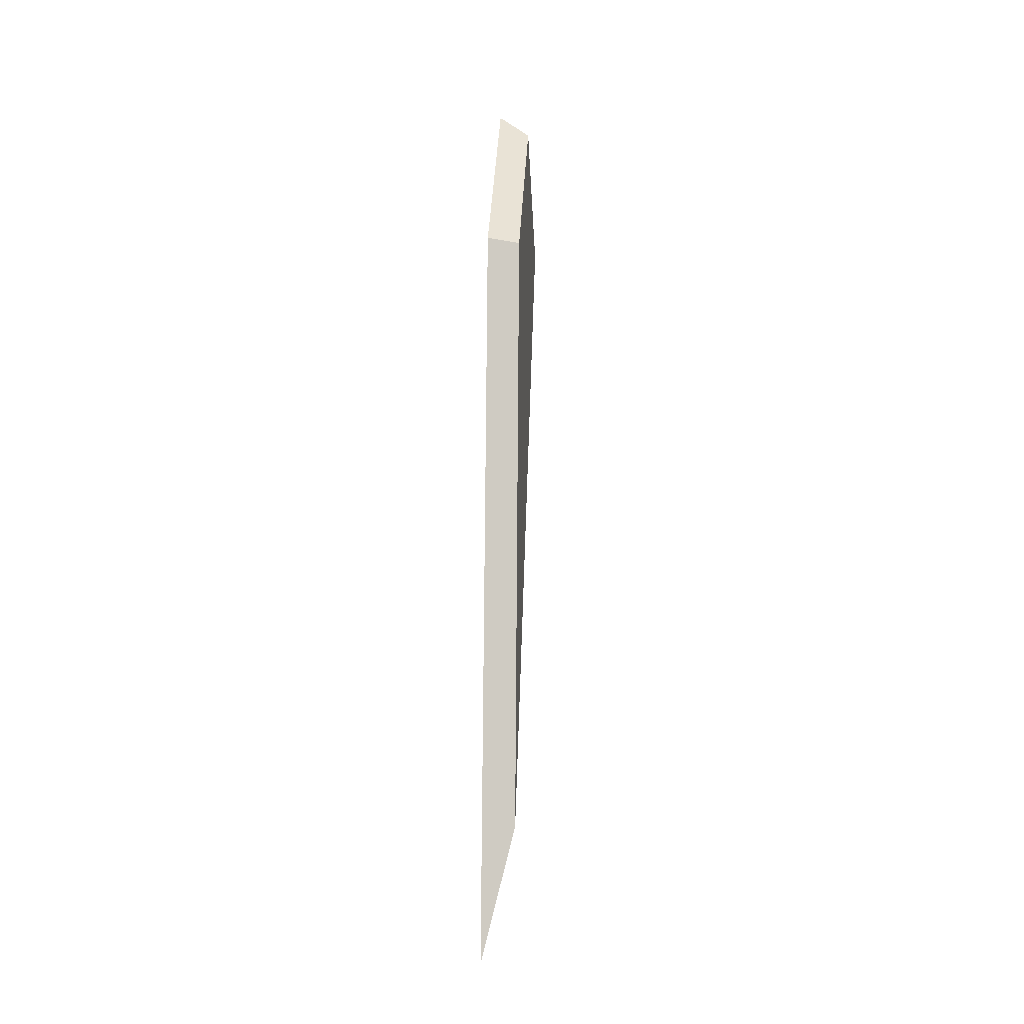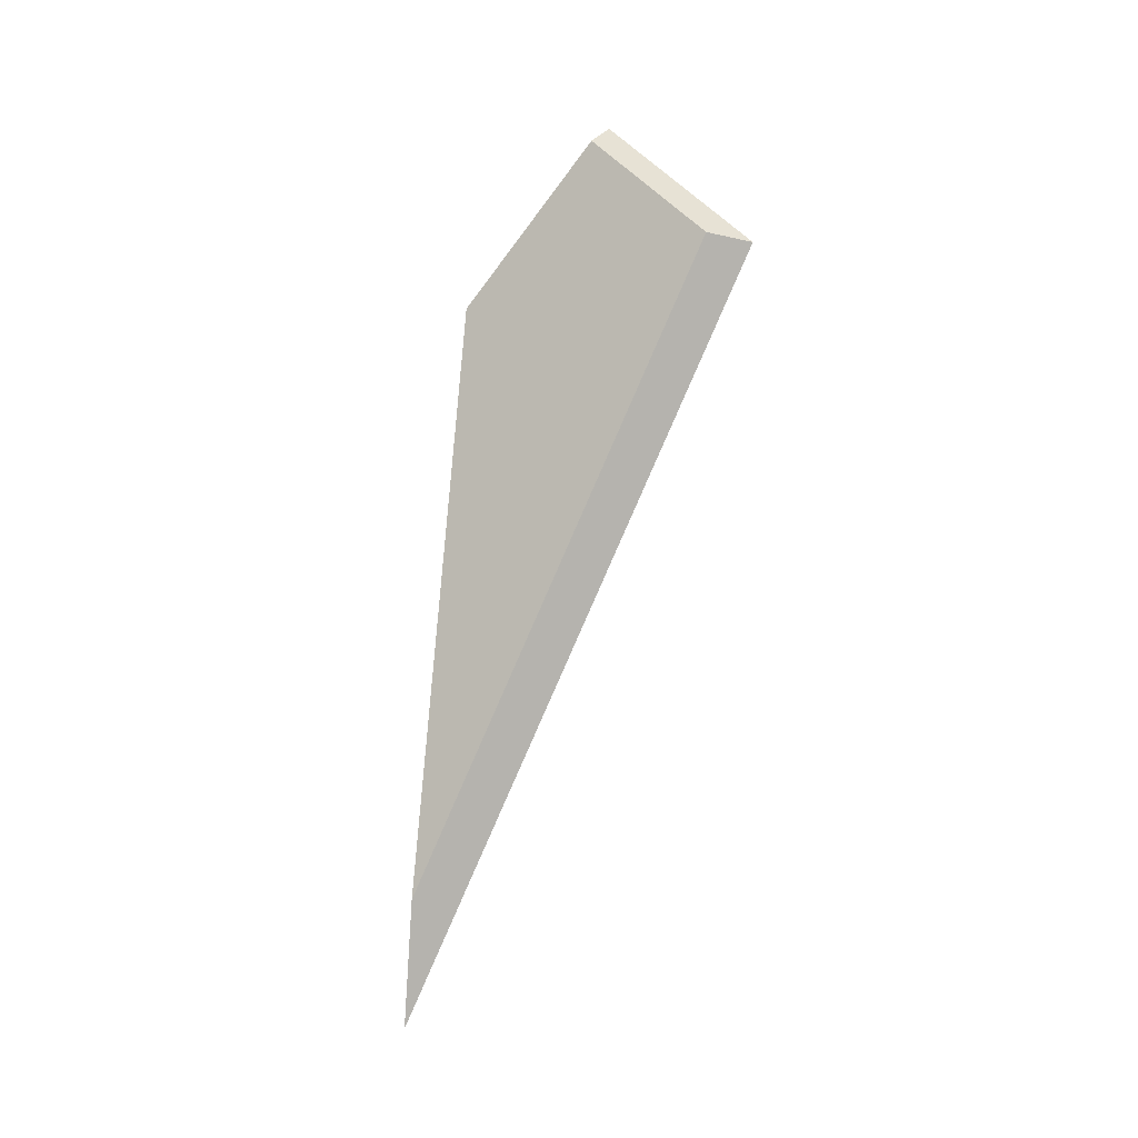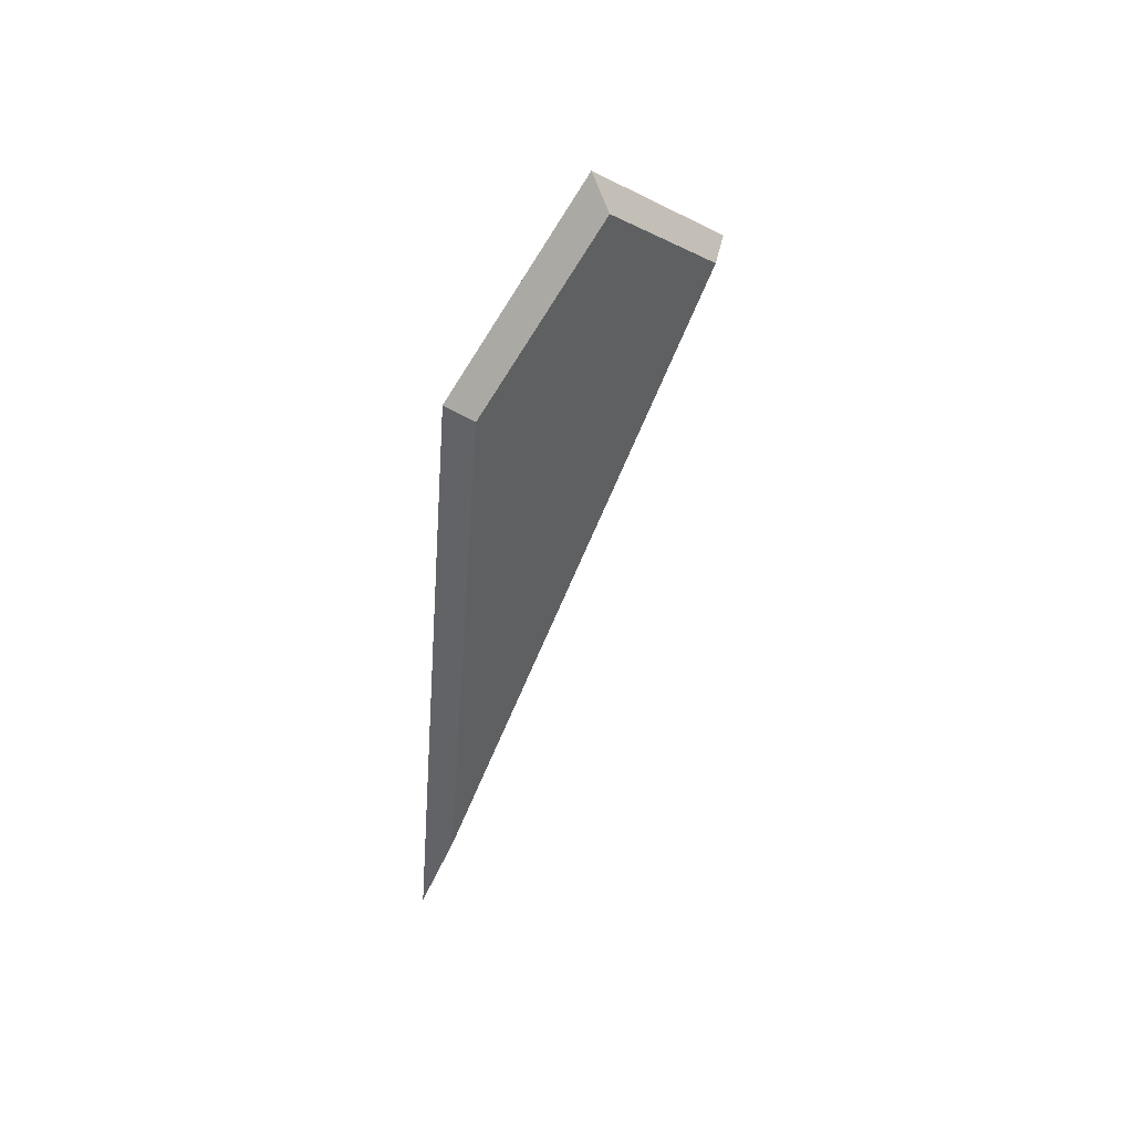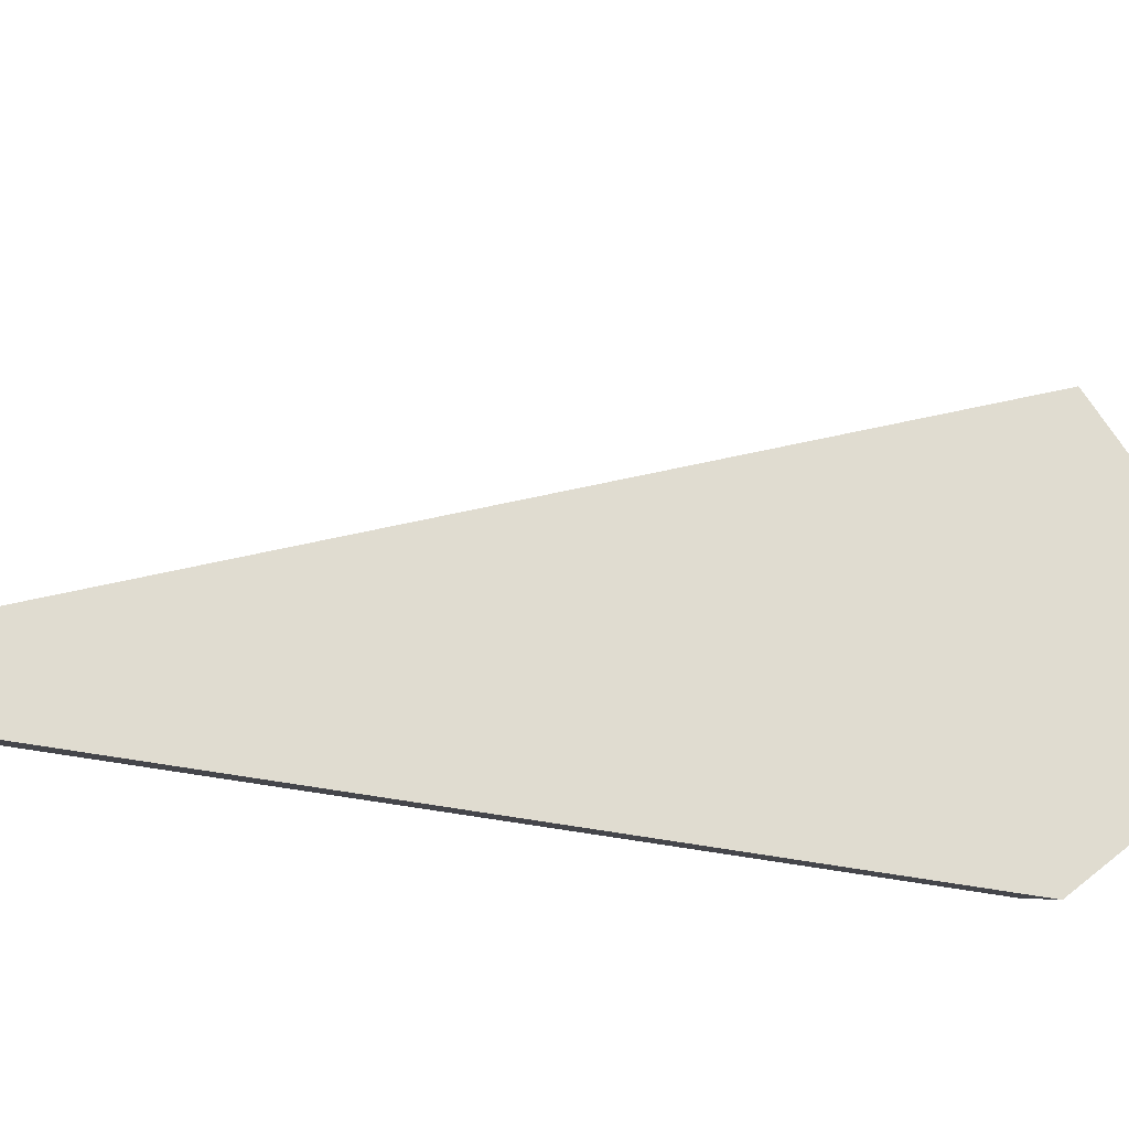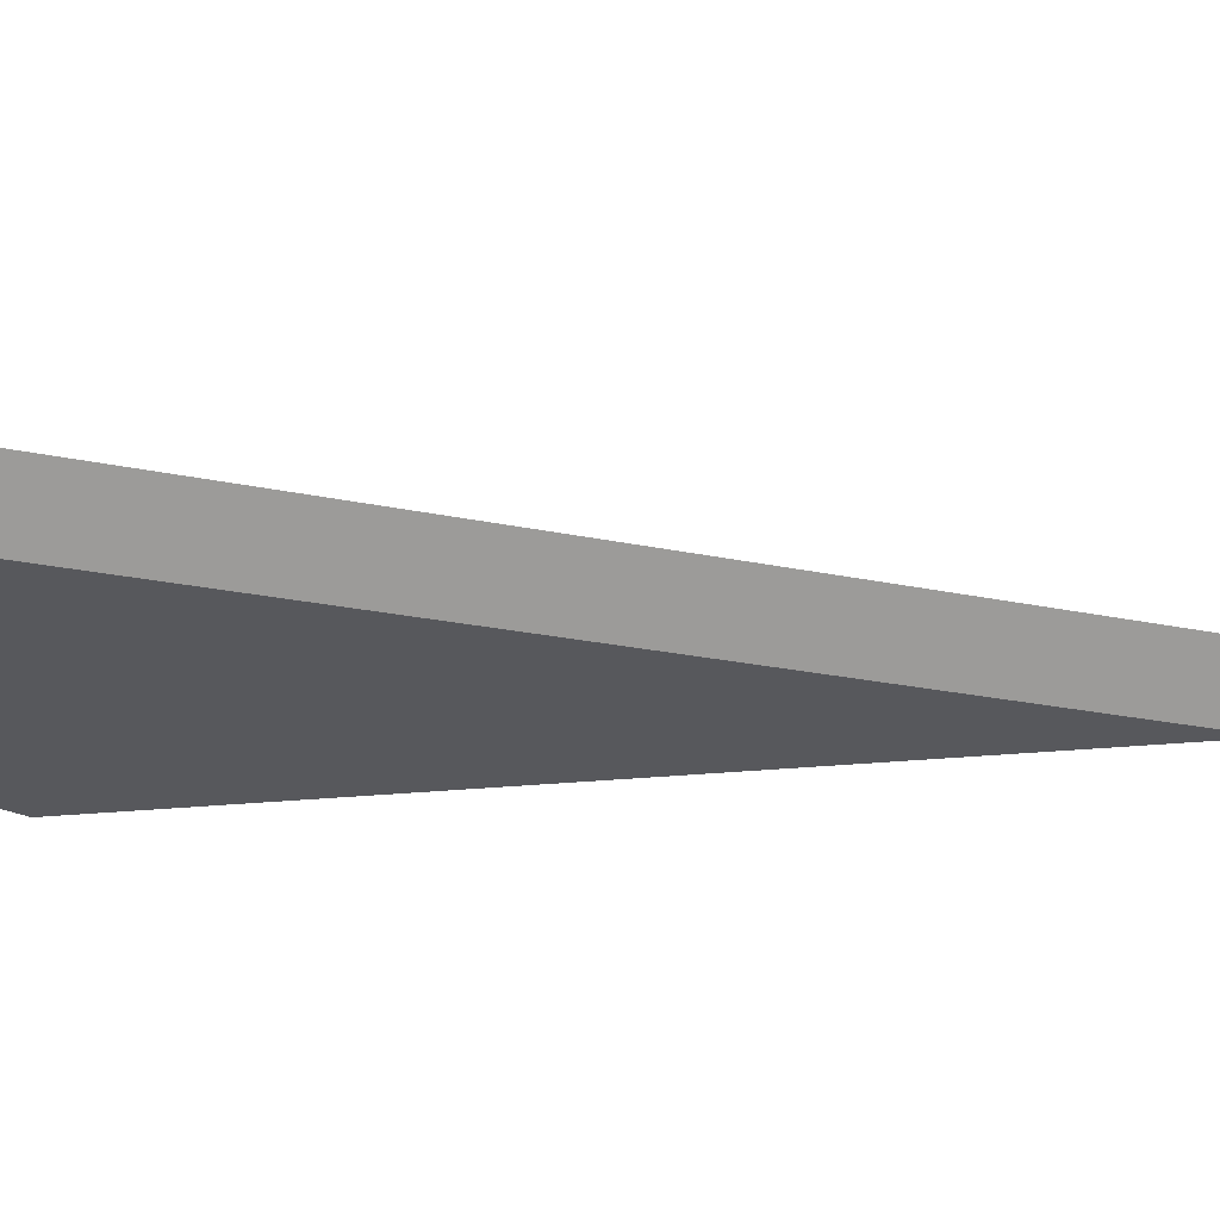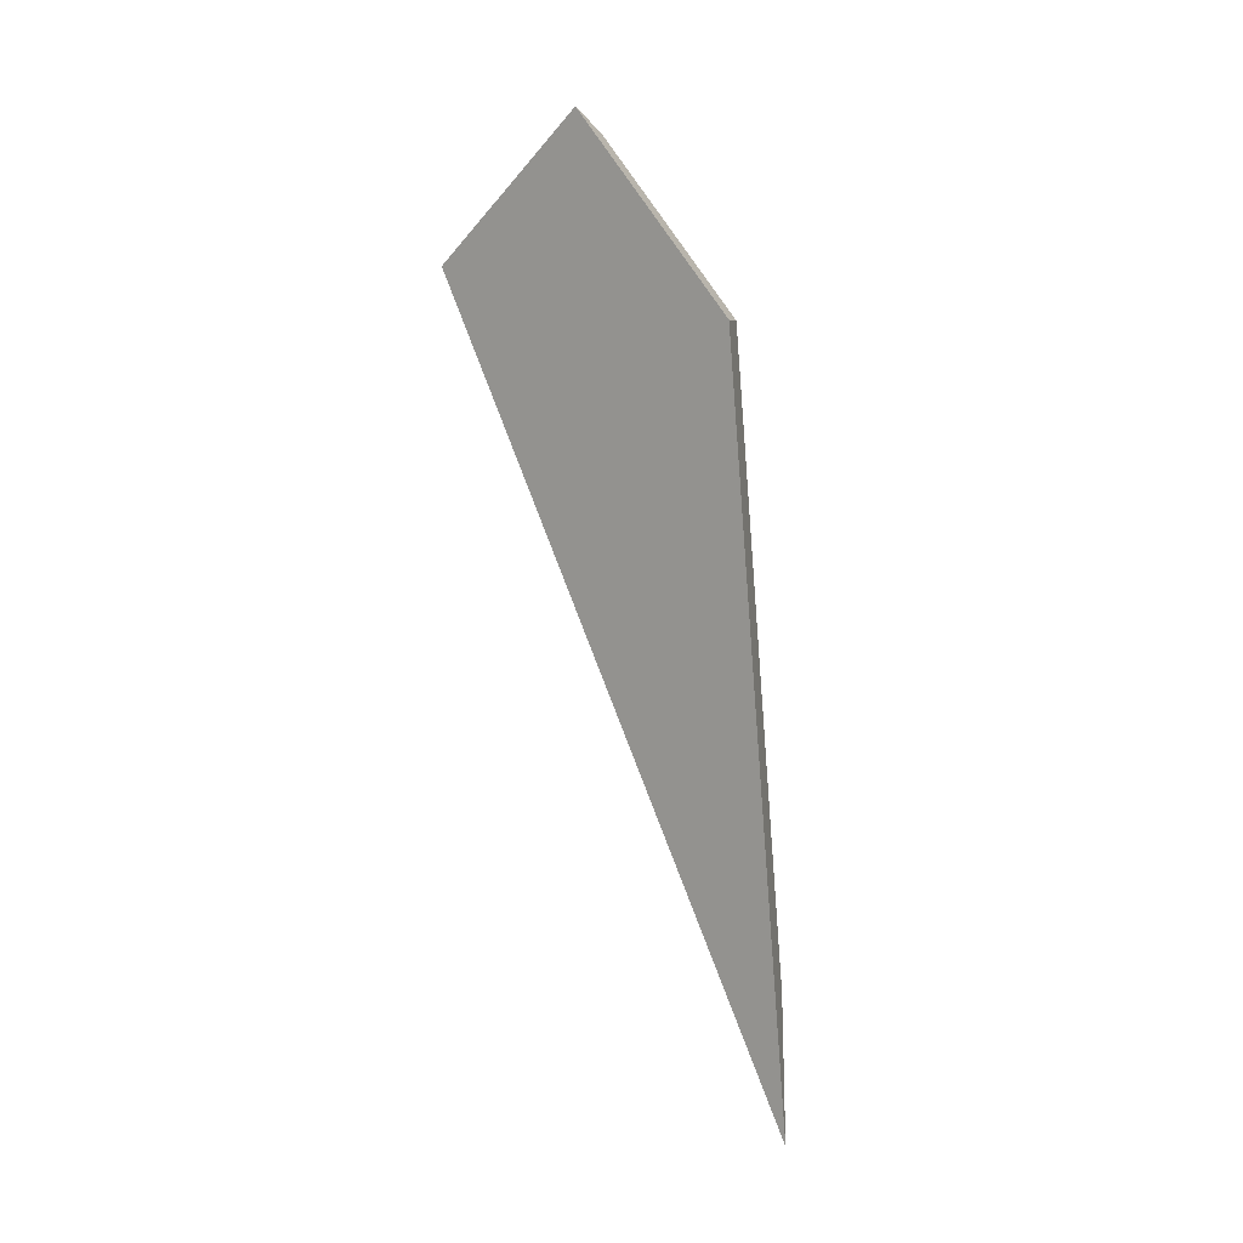
<metadata>
{"format":"obj","ext":"obj","renderer":"f3d","projection":"perspective","resolution":1024,"background":"white","views":[{"elev":-4.2,"azim":4.4,"up":"+Z"},{"elev":-8.0,"azim":115.8,"up":"+Z"},{"elev":48.3,"azim":53.1,"up":"+Z"},{"elev":-29.6,"azim":-119.8,"up":"+Y"},{"elev":60.2,"azim":83.0,"up":"+Y"},{"elev":12.5,"azim":-54.5,"up":"+Z"}]}
</metadata>
<code>
g Device_Prop_Box_010_v_008
v -0.01192 -0.07818 0.1022
v 0.01348 -0.06537 0.1259
v -0.01192 -0.07569 0.1284
v 0.01348 -0.0659 0.1204
v 0.01348 -0.1109 -0.3522
v -0.01192 -0.1313 -0.4556
v -0.01192 0.1108 0.2152
v -0.01192 -0.07569 0.1284
v -0.01192 0.05193 0.2691
v -0.01192 -0.07818 0.1022
v -0.01192 0.1749 0.1564
v -0.01192 -0.1313 -0.4556
v -0.01192 -0.07569 0.1284
v 0.01348 0.04807 0.251
v -0.01192 0.05193 0.2691
v 0.01348 -0.06537 0.1259
v 0.01348 -0.1109 -0.3522
v 0.01348 0.0815 0.03226
v 0.01348 -0.0659 0.1204
v 0.01348 0.146 0.1612
v 0.01348 0.04807 0.251
v 0.01348 -0.06537 0.1259
v 0.01348 0.146 0.1612
v -0.01192 0.05193 0.2691
v 0.01348 0.04807 0.251
v -0.01192 0.1108 0.2152
v -0.01192 0.1749 0.1564
v -0.01192 -0.1313 -0.4556
v 0.01348 0.0815 0.03226
v 0.01348 -0.1109 -0.3522
v 0.01348 0.146 0.1612
v -0.01192 0.1749 0.1564
g Device_Prop_Box_010_v_008_0
f 3 2 1
f 2 4 1
f 4 5 1
f 5 6 1
f 9 8 7
f 10 7 8
f 7 10 11
f 12 11 10
f 15 14 13
f 16 13 14
f 19 18 17
f 19 20 18
f 21 20 19
f 22 21 19
f 25 24 23
f 24 26 23
f 26 27 23
f 30 29 28
f 29 31 28
f 31 32 28

</code>
